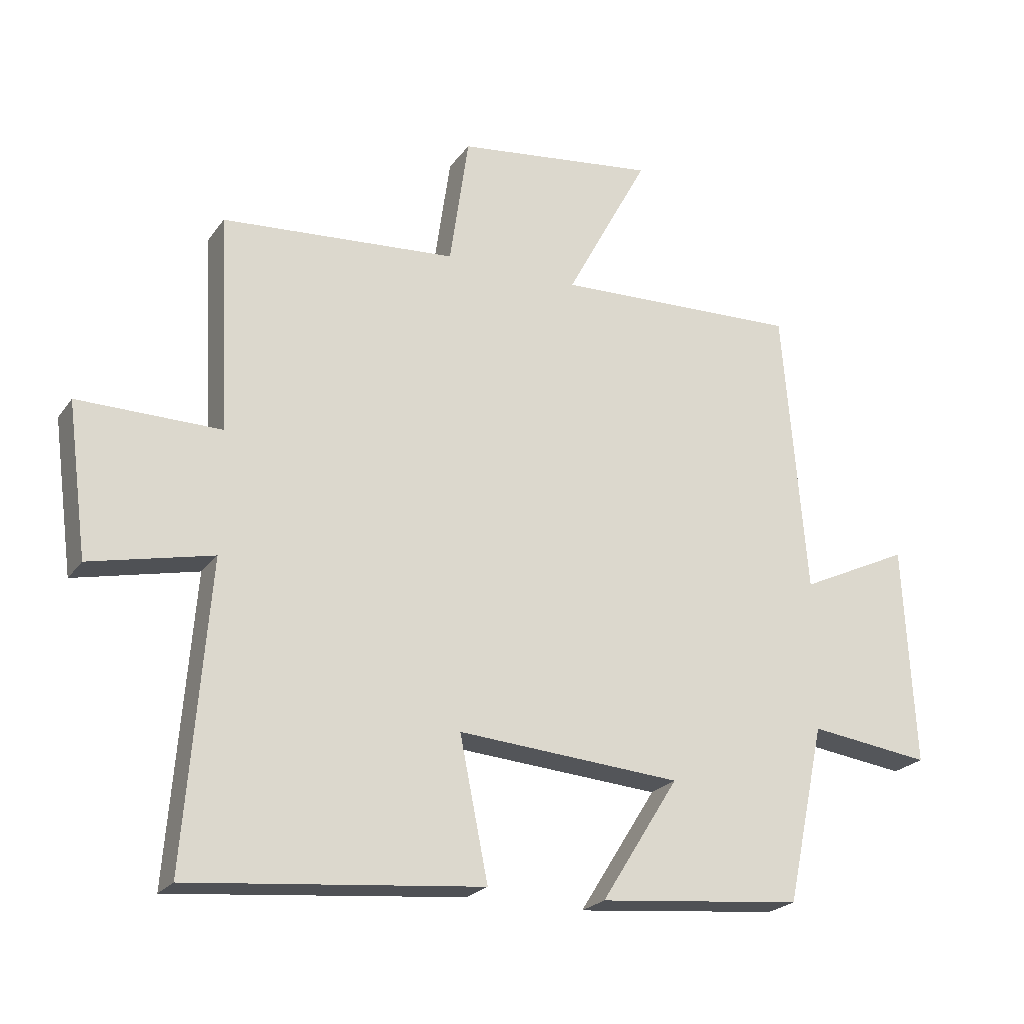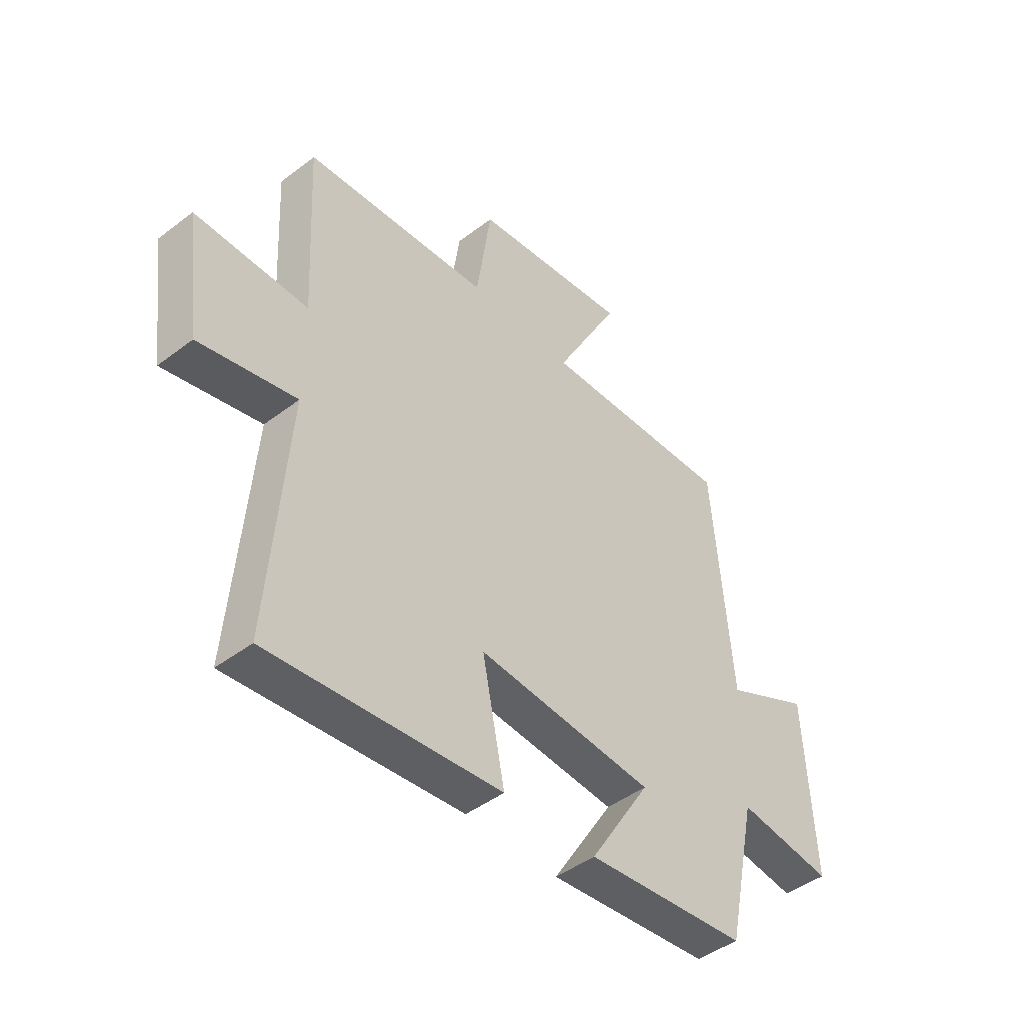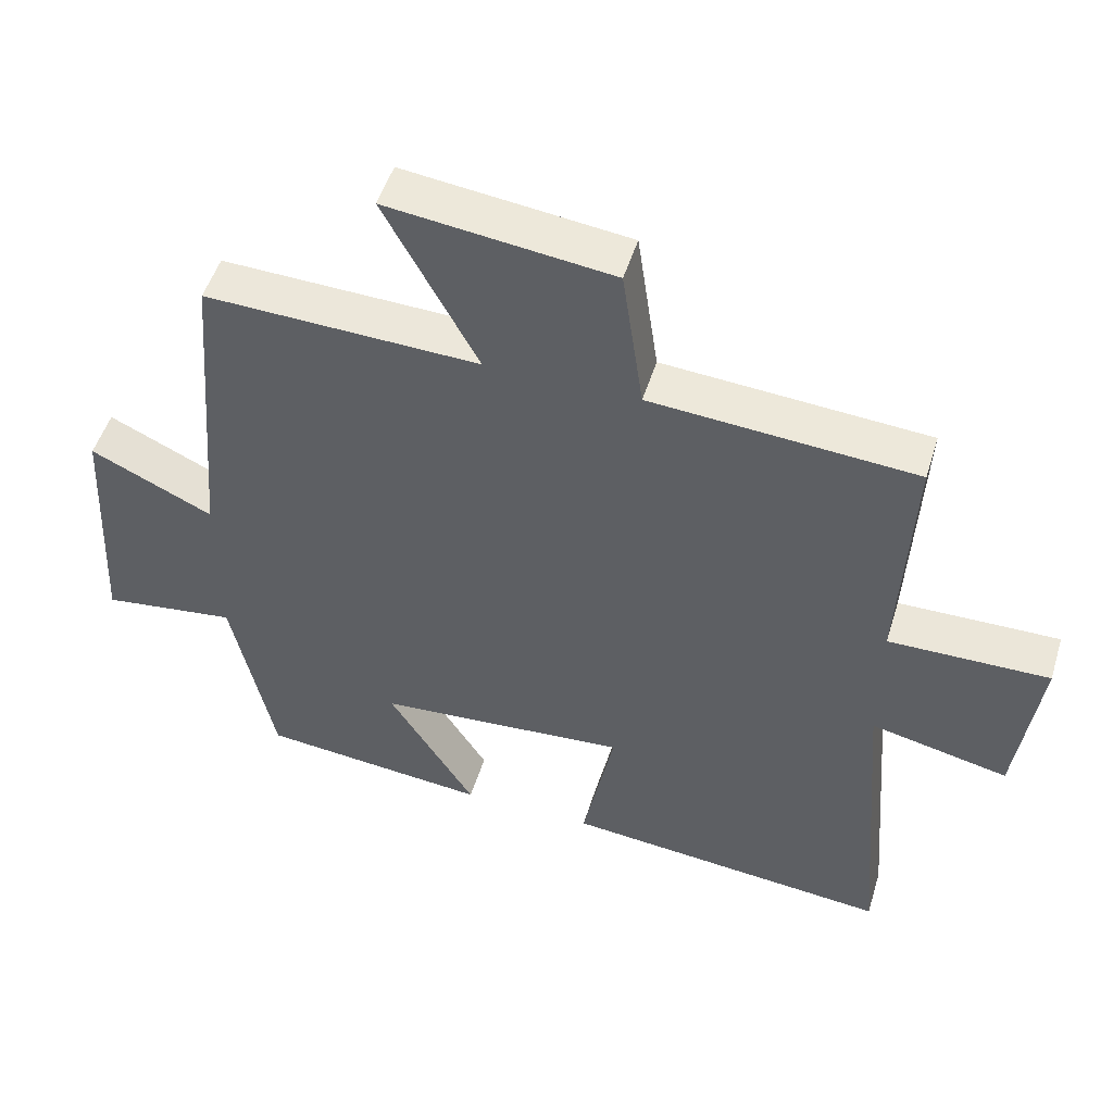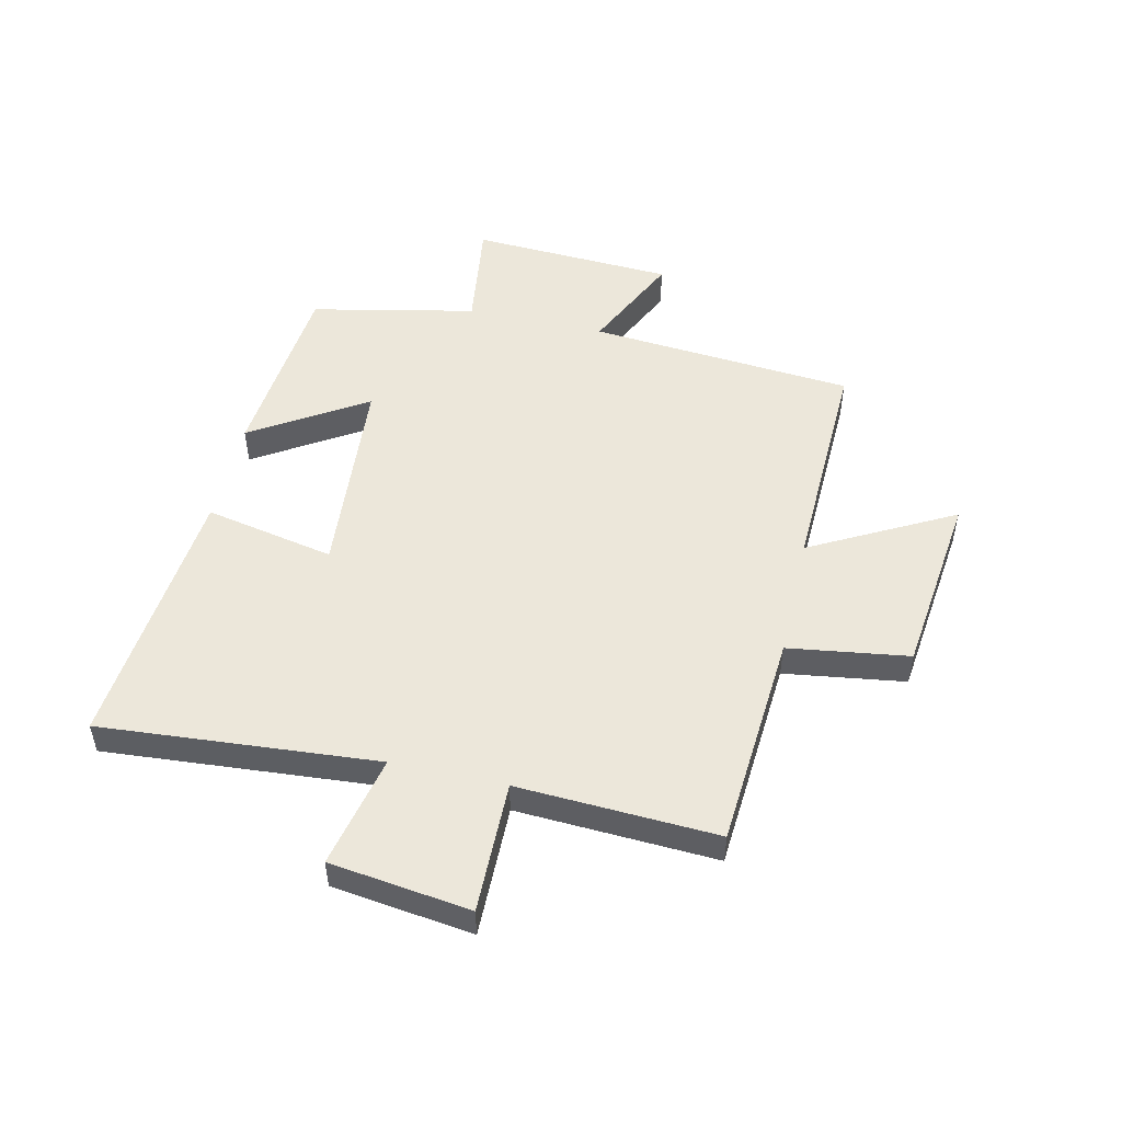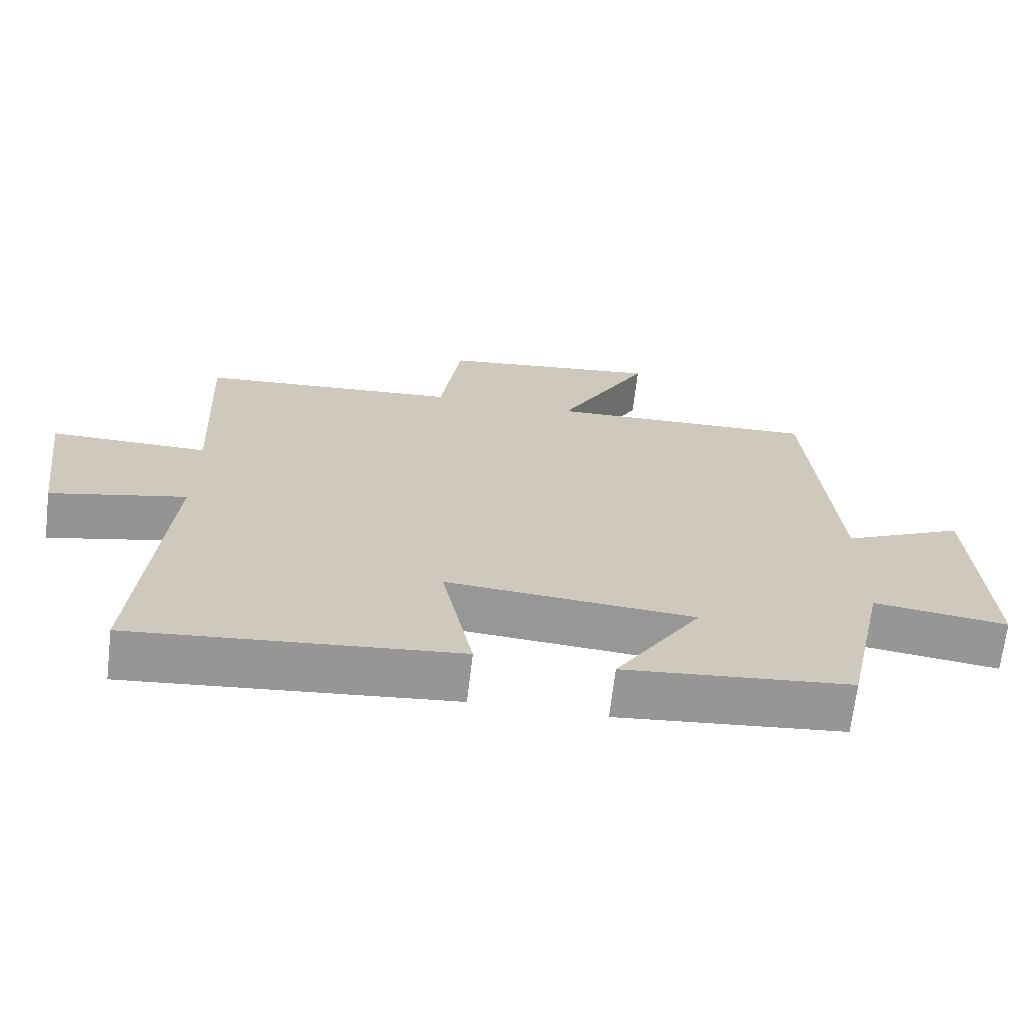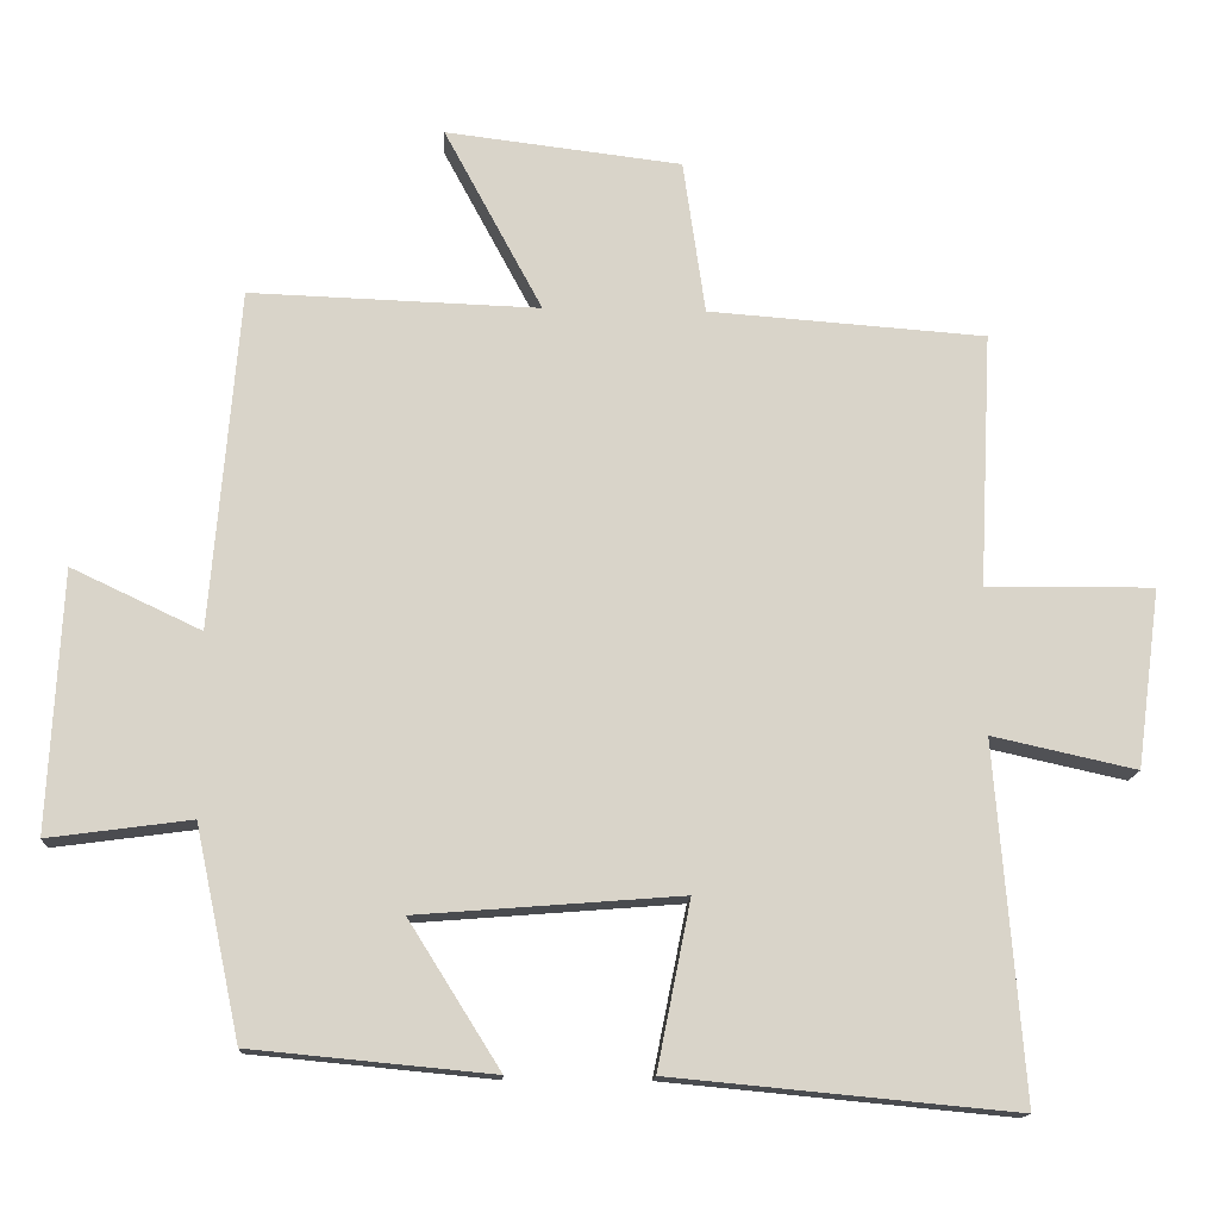
<metadata>
{"format":"obj","ext":"obj","renderer":"f3d","projection":"perspective","resolution":1024,"background":"white","views":[{"elev":-22.6,"azim":-26.0,"up":"+Z"},{"elev":-45.2,"azim":-48.6,"up":"+Z"},{"elev":50.3,"azim":-163.1,"up":"+Z"},{"elev":50.8,"azim":-77.2,"up":"+Y"},{"elev":-68.2,"azim":-6.7,"up":"+Z"},{"elev":-14.4,"azim":176.7,"up":"+Z"}]}
</metadata>
<code>
v 0.462 0.07 0.513
v 0.5 0.07 0.056
v 0.674 0.07 0.138
v 0.692 0.07 -0.212
v 0.5 0.07 -0.186
v 0.44 0.07 -0.469
v 0.115 0.07 -0.5
v 0.238 0.07 -0.304
v -0.118 0.07 -0.276
v -0.073 0.07 -0.5
v -0.538 0.07 -0.544
v -0.5 0.07 -0.067
v -0.695 0.07 -0.11
v -0.727 0.07 0.132
v -0.5 0.07 0.129
v -0.517 0.07 0.473
v -0.143 0.07 0.5
v -0.113 0.07 0.708
v 0.205 0.07 0.746
v 0.073 0.07 0.5
v 0.462 0 0.513
v 0.5 0 0.056
v 0.674 0 0.138
v 0.692 0 -0.212
v 0.5 0 -0.186
v 0.44 0 -0.469
v 0.115 0 -0.5
v 0.238 0 -0.304
v -0.118 0 -0.276
v -0.073 0 -0.5
v -0.538 0 -0.544
v -0.5 0 -0.067
v -0.695 0 -0.11
v -0.727 0 0.132
v -0.5 0 0.129
v -0.517 0 0.473
v -0.143 0 0.5
v -0.113 0 0.708
v 0.205 0 0.746
v 0.073 0 0.5
f 17 18 19 20
f 15 16 17 20
f 15 20 1 2
f 12 13 14 15
f 12 15 2
f 9 10 11 12
f 8 9 12 2
f 5 6 7 8
f 5 8 2 3
f 3 4 5
f 40 39 38 37
f 40 37 36 35
f 22 21 40 35
f 35 34 33 32
f 22 35 32
f 32 31 30 29
f 22 32 29 28
f 28 27 26 25
f 23 22 28 25
f 25 24 23
f 1 21 22 2
f 2 22 23 3
f 3 23 24 4
f 4 24 25 5
f 5 25 26 6
f 6 26 27 7
f 7 27 28 8
f 8 28 29 9
f 9 29 30 10
f 10 30 31 11
f 11 31 32 12
f 12 32 33 13
f 13 33 34 14
f 14 34 35 15
f 15 35 36 16
f 16 36 37 17
f 17 37 38 18
f 18 38 39 19
f 19 39 40 20
f 20 40 21 1

</code>
